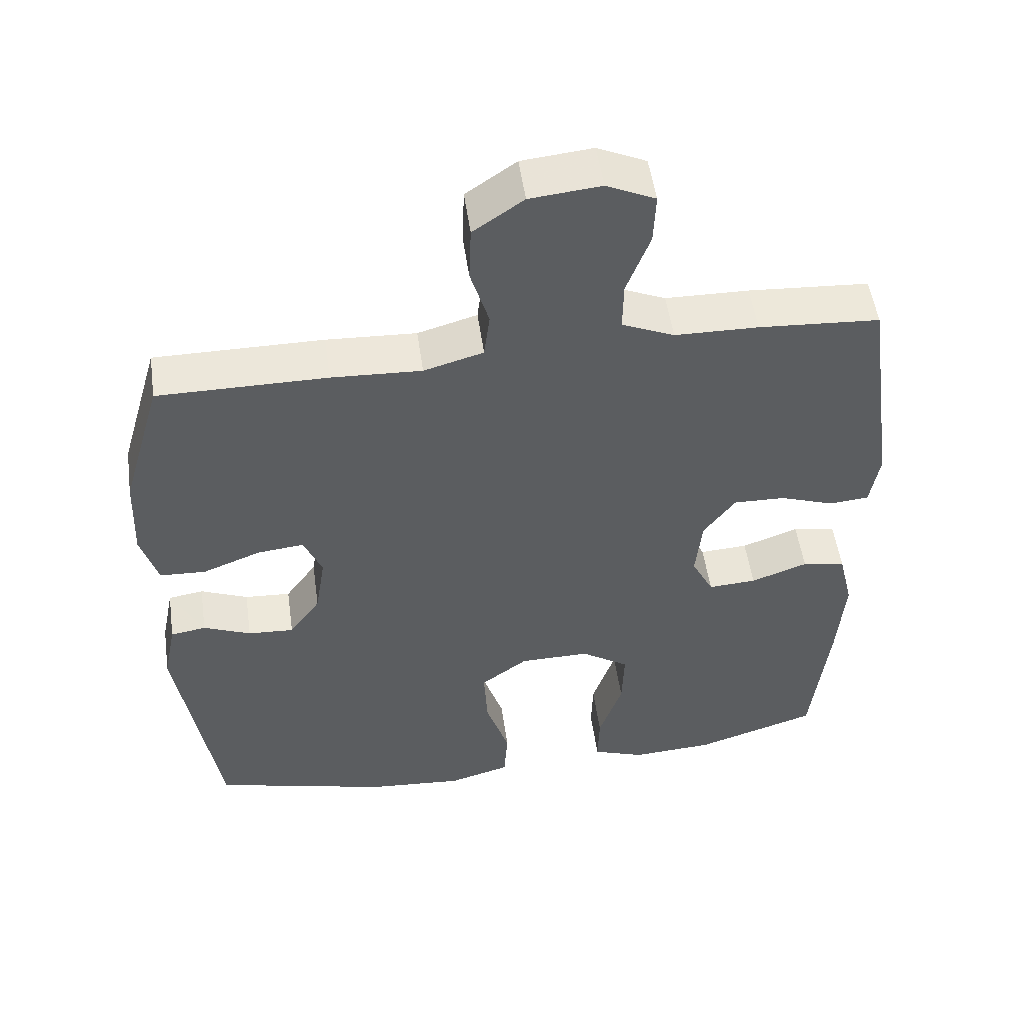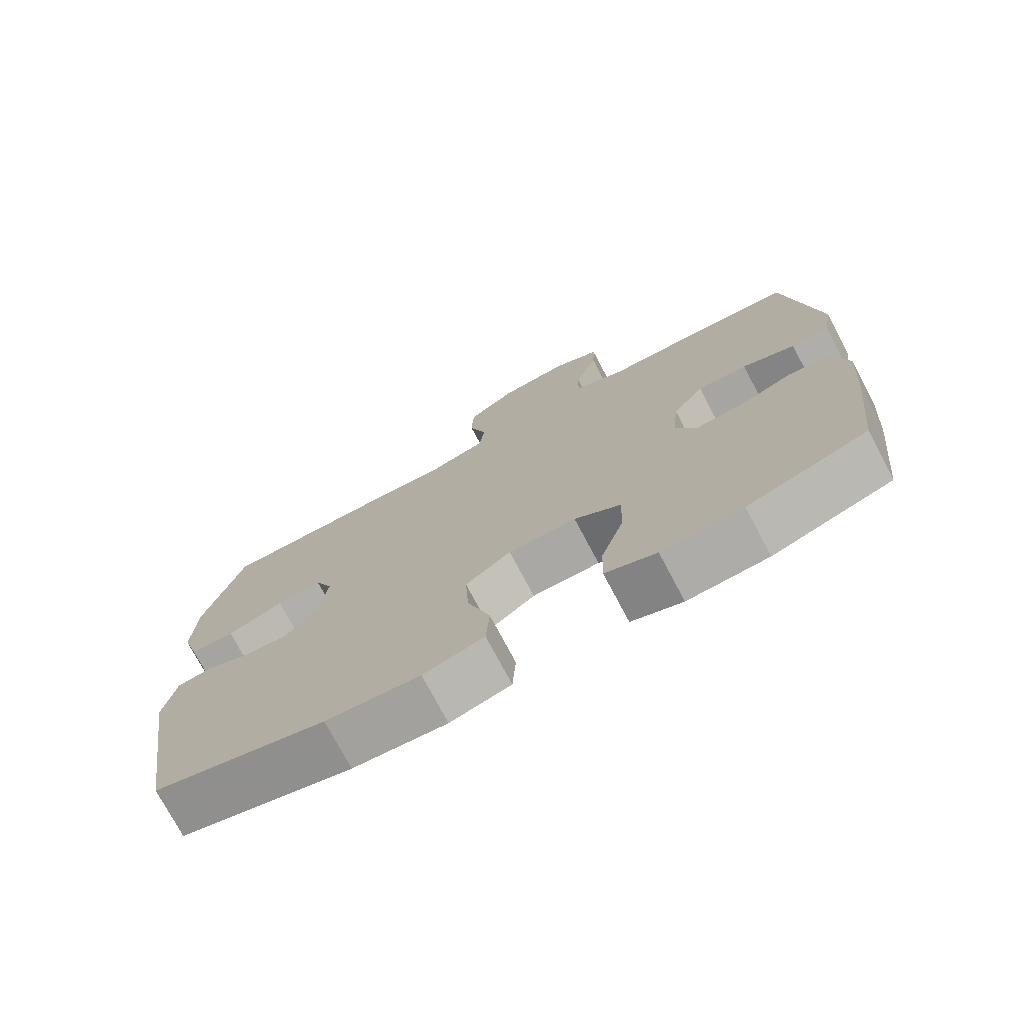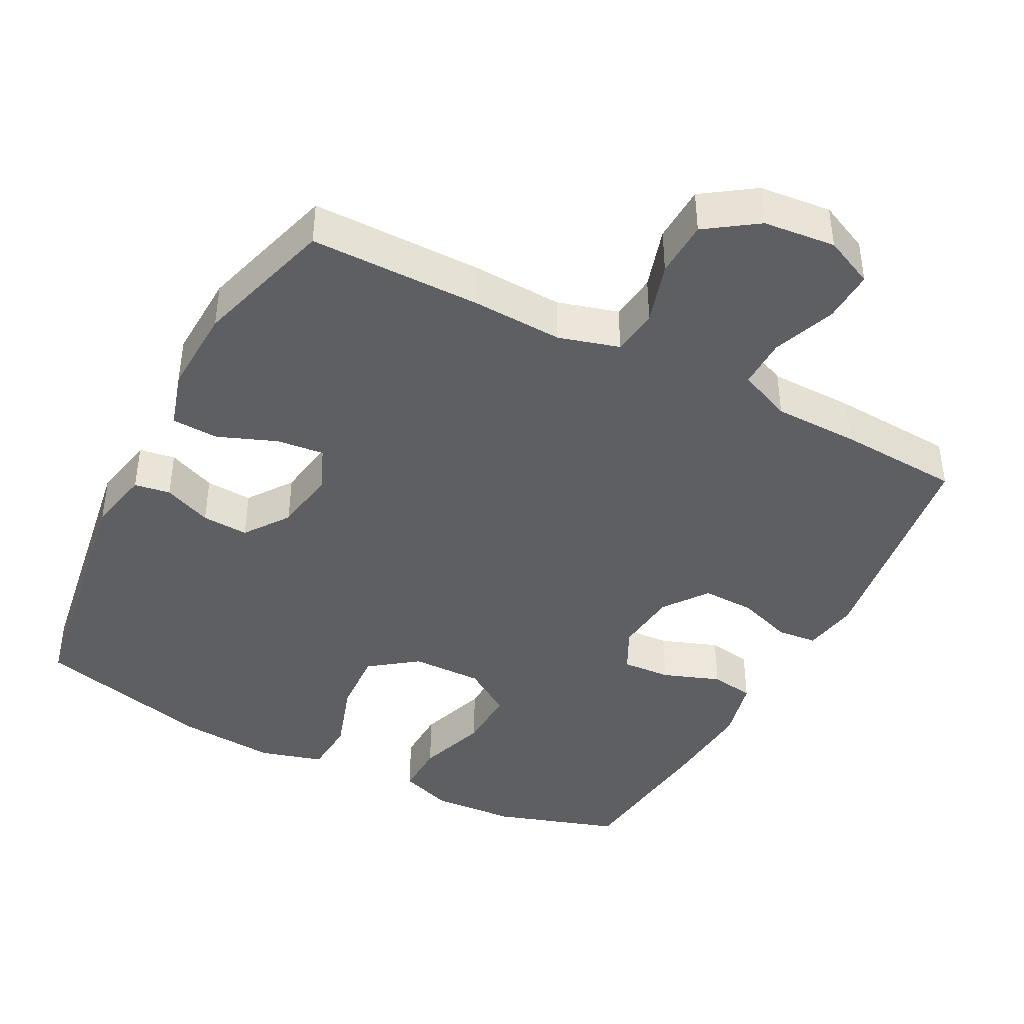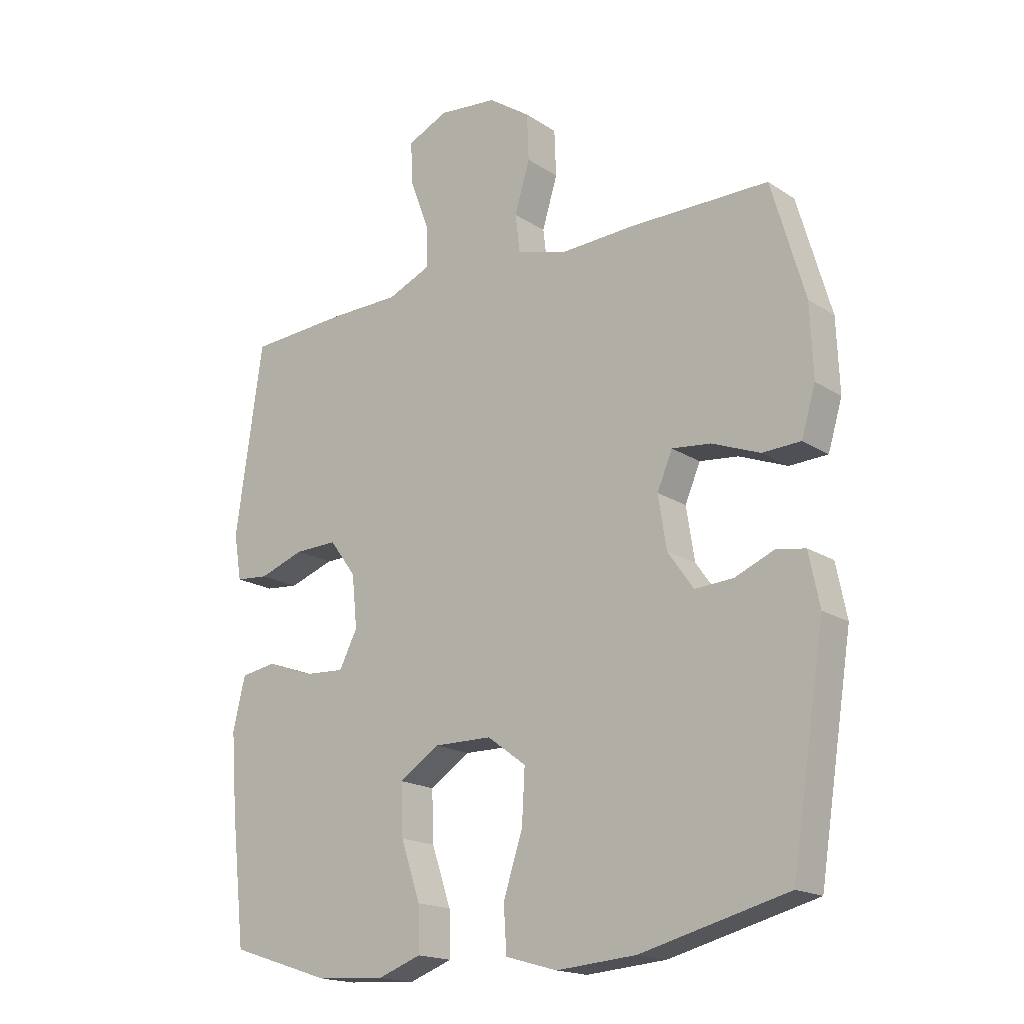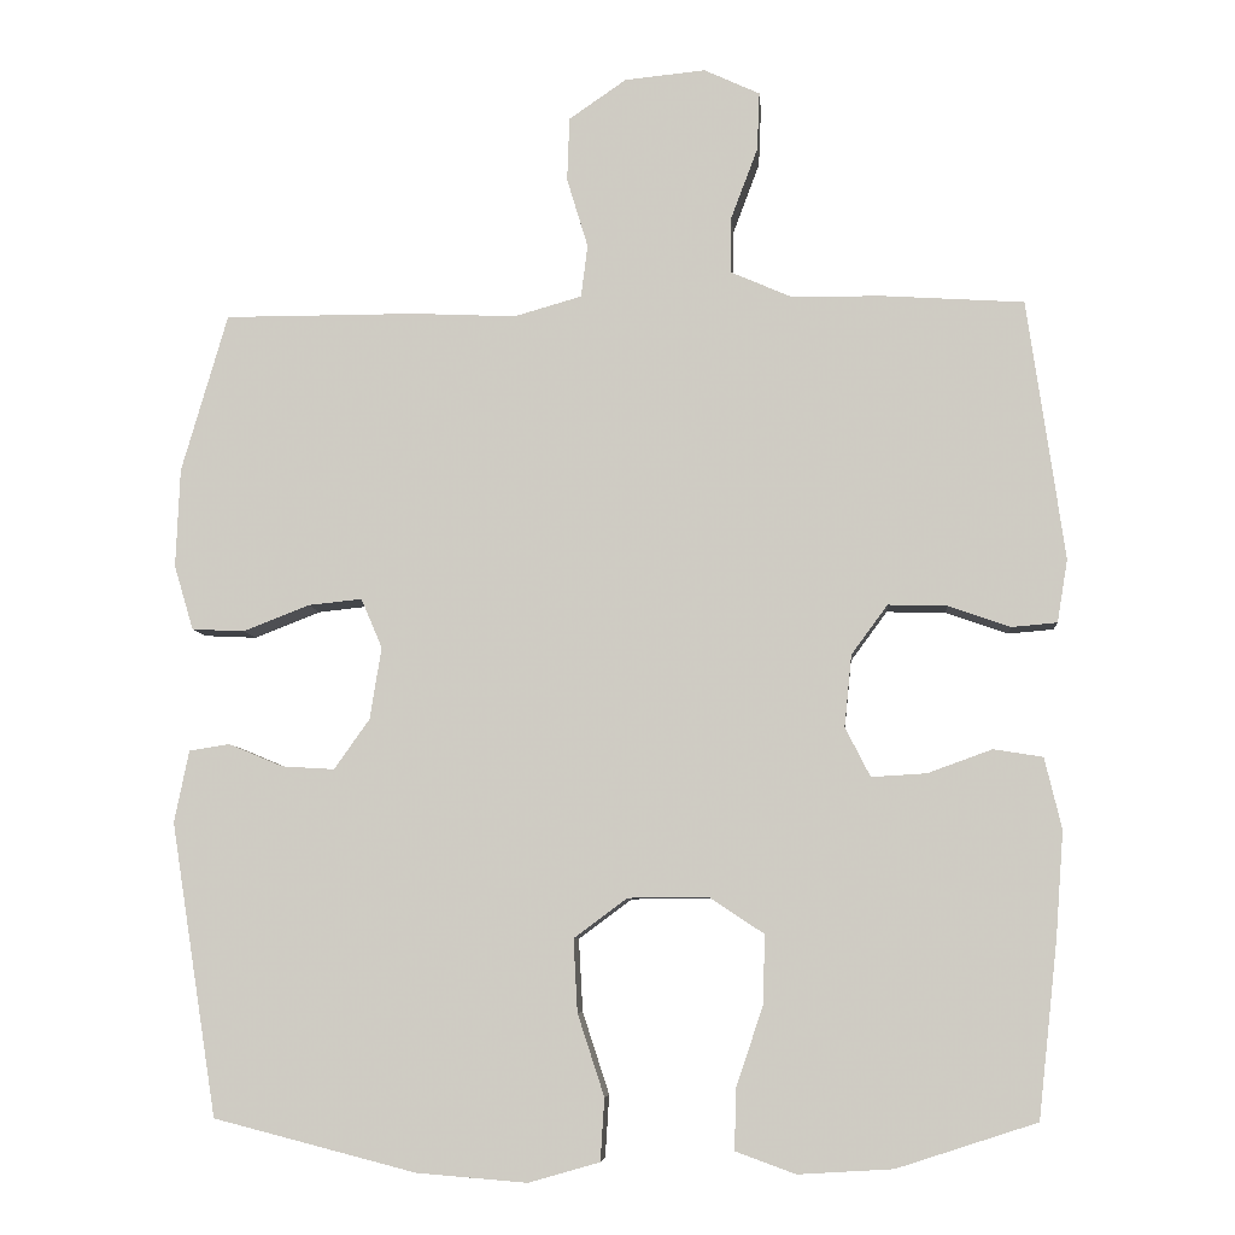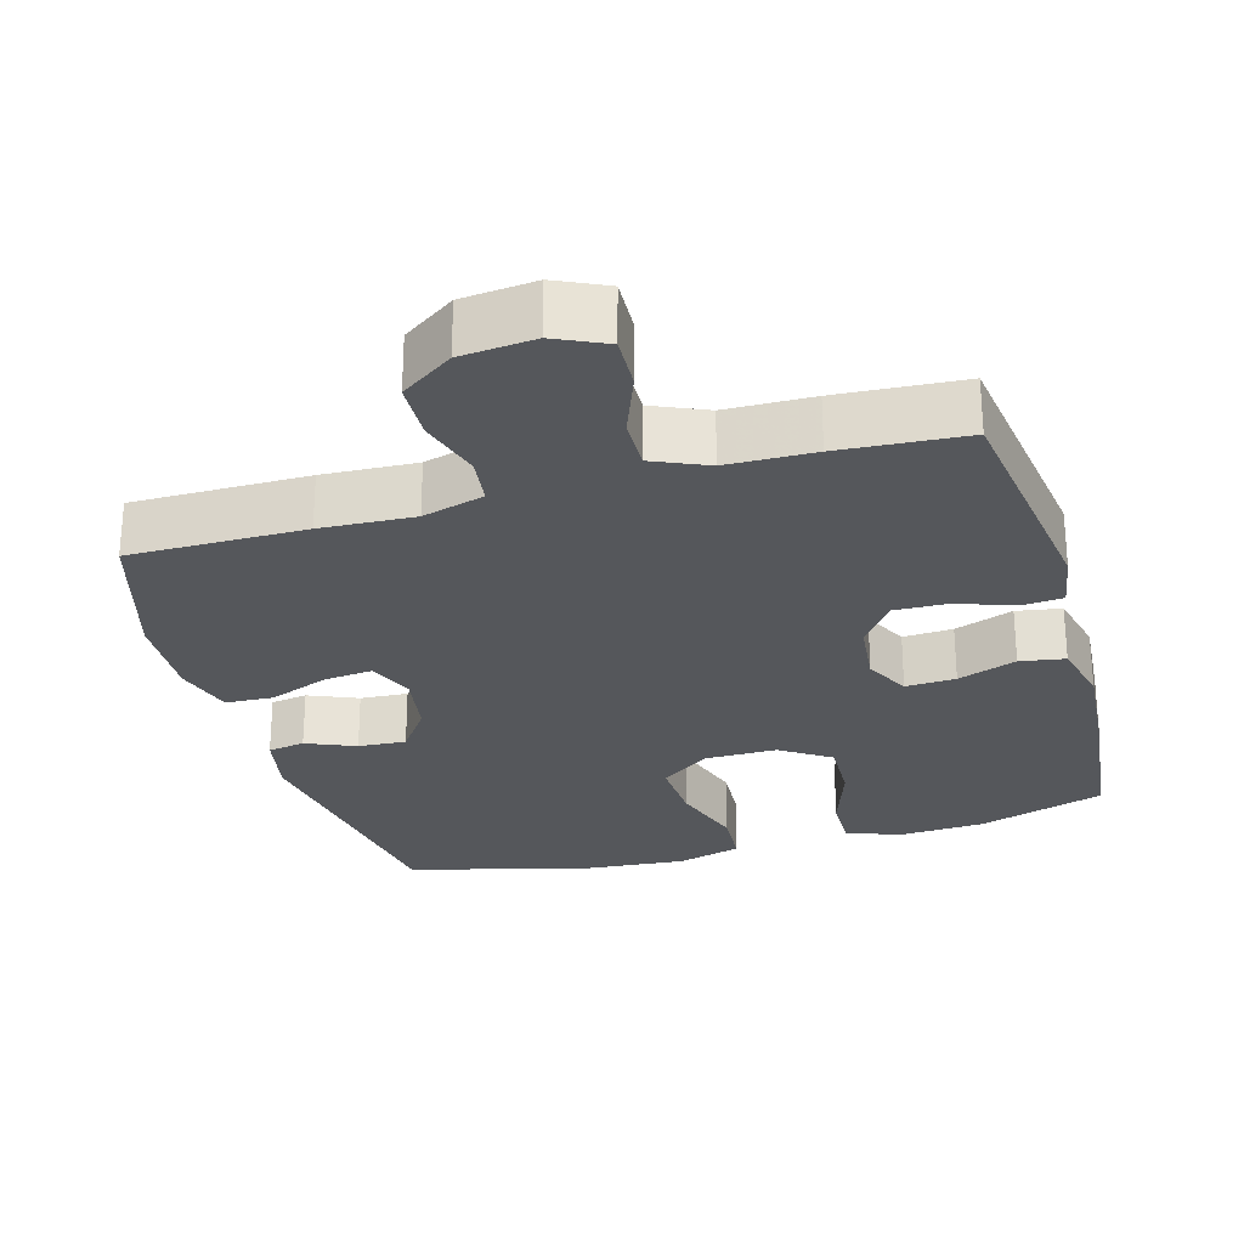
<metadata>
{"format":"obj","ext":"obj","renderer":"f3d","projection":"perspective","resolution":1024,"background":"white","views":[{"elev":51.9,"azim":-8.0,"up":"+Z"},{"elev":-74.9,"azim":27.9,"up":"+Z"},{"elev":-41.8,"azim":-27.5,"up":"+Y"},{"elev":-17.8,"azim":-141.4,"up":"+Z"},{"elev":-7.1,"azim":4.6,"up":"+Z"},{"elev":-27.0,"azim":15.8,"up":"+Y"}]}
</metadata>
<code>
v 0.5 0.07 -0.5
v 0.327 0.07 -0.556
v 0.21 0.07 -0.563
v 0.136 0.07 -0.536
v 0.138 0.07 -0.461
v 0.171 0.07 -0.363
v 0.174 0.07 -0.277
v 0.106 0.07 -0.232
v 0.007 0.07 -0.233
v -0.059 0.07 -0.282
v -0.054 0.07 -0.372
v -0.021 0.07 -0.473
v -0.026 0.07 -0.55
v -0.114 0.07 -0.575
v -0.25 0.07 -0.564
v -0.5 0.07 -0.5
v -0.557 0.07 -0.139
v -0.539 0.07 -0.05
v -0.489 0.07 -0.042
v -0.422 0.07 -0.07
v -0.357 0.07 -0.074
v -0.313 0.07 -0.012
v -0.299 0.07 0.077
v -0.325 0.07 0.138
v -0.391 0.07 0.131
v -0.473 0.07 0.099
v -0.538 0.07 0.102
v -0.562 0.07 0.182
v -0.557 0.07 0.304
v -0.5 0.07 0.5
v -0.262 0.07 0.5
v -0.135 0.07 0.494
v -0.051 0.07 0.518
v -0.043 0.07 0.583
v -0.069 0.07 0.669
v -0.066 0.07 0.748
v 0.005 0.07 0.797
v 0.105 0.07 0.807
v 0.174 0.07 0.775
v 0.171 0.07 0.703
v 0.138 0.07 0.615
v 0.137 0.07 0.545
v 0.211 0.07 0.513
v 0.329 0.07 0.511
v 0.5 0.07 0.5
v 0.546 0.07 0.178
v 0.533 0.07 0.1
v 0.477 0.07 0.095
v 0.4 0.07 0.122
v 0.327 0.07 0.124
v 0.282 0.07 0.063
v 0.273 0.07 -0.026
v 0.304 0.07 -0.087
v 0.372 0.07 -0.083
v 0.452 0.07 -0.054
v 0.513 0.07 -0.064
v 0.534 0.07 -0.152
v 0.524 0.07 -0.284
v 0.5 0 -0.5
v 0.327 0 -0.556
v 0.21 0 -0.563
v 0.136 0 -0.536
v 0.138 0 -0.461
v 0.171 0 -0.363
v 0.174 0 -0.277
v 0.106 0 -0.232
v 0.007 0 -0.233
v -0.059 0 -0.282
v -0.054 0 -0.372
v -0.021 0 -0.473
v -0.026 0 -0.55
v -0.114 0 -0.575
v -0.25 0 -0.564
v -0.5 0 -0.5
v -0.557 0 -0.139
v -0.539 0 -0.05
v -0.489 0 -0.042
v -0.422 0 -0.07
v -0.357 0 -0.074
v -0.313 0 -0.012
v -0.299 0 0.077
v -0.325 0 0.138
v -0.391 0 0.131
v -0.473 0 0.099
v -0.538 0 0.102
v -0.562 0 0.182
v -0.557 0 0.304
v -0.5 0 0.5
v -0.262 0 0.5
v -0.135 0 0.494
v -0.051 0 0.518
v -0.043 0 0.583
v -0.069 0 0.669
v -0.066 0 0.748
v 0.005 0 0.797
v 0.105 0 0.807
v 0.174 0 0.775
v 0.171 0 0.703
v 0.138 0 0.615
v 0.137 0 0.545
v 0.211 0 0.513
v 0.329 0 0.511
v 0.5 0 0.5
v 0.546 0 0.178
v 0.533 0 0.1
v 0.477 0 0.095
v 0.4 0 0.122
v 0.327 0 0.124
v 0.282 0 0.063
v 0.273 0 -0.026
v 0.304 0 -0.087
v 0.372 0 -0.083
v 0.452 0 -0.054
v 0.513 0 -0.064
v 0.534 0 -0.152
v 0.524 0 -0.284
f 4 5 6
f 3 4 6
f 2 3 6
f 1 2 6
f 58 1 6
f 57 58 6
f 56 57 6
f 55 56 6
f 54 55 6
f 53 54 6 7
f 52 53 7 8
f 51 52 8 9
f 50 51 9 10
f 47 48 49
f 46 47 49
f 45 46 49
f 44 45 49
f 43 44 49
f 42 43 49 50
f 39 40 41
f 38 39 41
f 37 38 41
f 36 37 41
f 35 36 41
f 34 35 41
f 33 34 41 42
f 42 50 10
f 33 42 10
f 32 33 10
f 30 31 32
f 29 30 32
f 28 29 32
f 27 28 32
f 26 27 32
f 25 26 32
f 18 19 20
f 17 18 20
f 16 17 20
f 15 16 20
f 14 15 20
f 13 14 20
f 12 13 20
f 11 12 20
f 11 20 21
f 10 11 21 22
f 24 25 32
f 23 24 32 10
f 10 22 23
f 64 63 62
f 64 62 61
f 64 61 60
f 64 60 59
f 64 59 116
f 64 116 115
f 64 115 114
f 64 114 113
f 64 113 112
f 65 64 112 111
f 66 65 111 110
f 67 66 110 109
f 68 67 109 108
f 107 106 105
f 107 105 104
f 107 104 103
f 107 103 102
f 107 102 101
f 108 107 101 100
f 99 98 97
f 99 97 96
f 99 96 95
f 99 95 94
f 99 94 93
f 99 93 92
f 100 99 92 91
f 68 108 100
f 68 100 91
f 68 91 90
f 90 89 88
f 90 88 87
f 90 87 86
f 90 86 85
f 90 85 84
f 90 84 83
f 78 77 76
f 78 76 75
f 78 75 74
f 78 74 73
f 78 73 72
f 78 72 71
f 78 71 70
f 78 70 69
f 79 78 69
f 80 79 69 68
f 90 83 82
f 68 90 82 81
f 81 80 68
f 1 59 60 2
f 2 60 61 3
f 3 61 62 4
f 4 62 63 5
f 5 63 64 6
f 6 64 65 7
f 7 65 66 8
f 8 66 67 9
f 9 67 68 10
f 10 68 69 11
f 11 69 70 12
f 12 70 71 13
f 13 71 72 14
f 14 72 73 15
f 15 73 74 16
f 16 74 75 17
f 17 75 76 18
f 18 76 77 19
f 19 77 78 20
f 20 78 79 21
f 21 79 80 22
f 22 80 81 23
f 23 81 82 24
f 24 82 83 25
f 25 83 84 26
f 26 84 85 27
f 27 85 86 28
f 28 86 87 29
f 29 87 88 30
f 30 88 89 31
f 31 89 90 32
f 32 90 91 33
f 33 91 92 34
f 34 92 93 35
f 35 93 94 36
f 36 94 95 37
f 37 95 96 38
f 38 96 97 39
f 39 97 98 40
f 40 98 99 41
f 41 99 100 42
f 42 100 101 43
f 43 101 102 44
f 44 102 103 45
f 45 103 104 46
f 46 104 105 47
f 47 105 106 48
f 48 106 107 49
f 49 107 108 50
f 50 108 109 51
f 51 109 110 52
f 52 110 111 53
f 53 111 112 54
f 54 112 113 55
f 55 113 114 56
f 56 114 115 57
f 57 115 116 58
f 58 116 59 1

</code>
